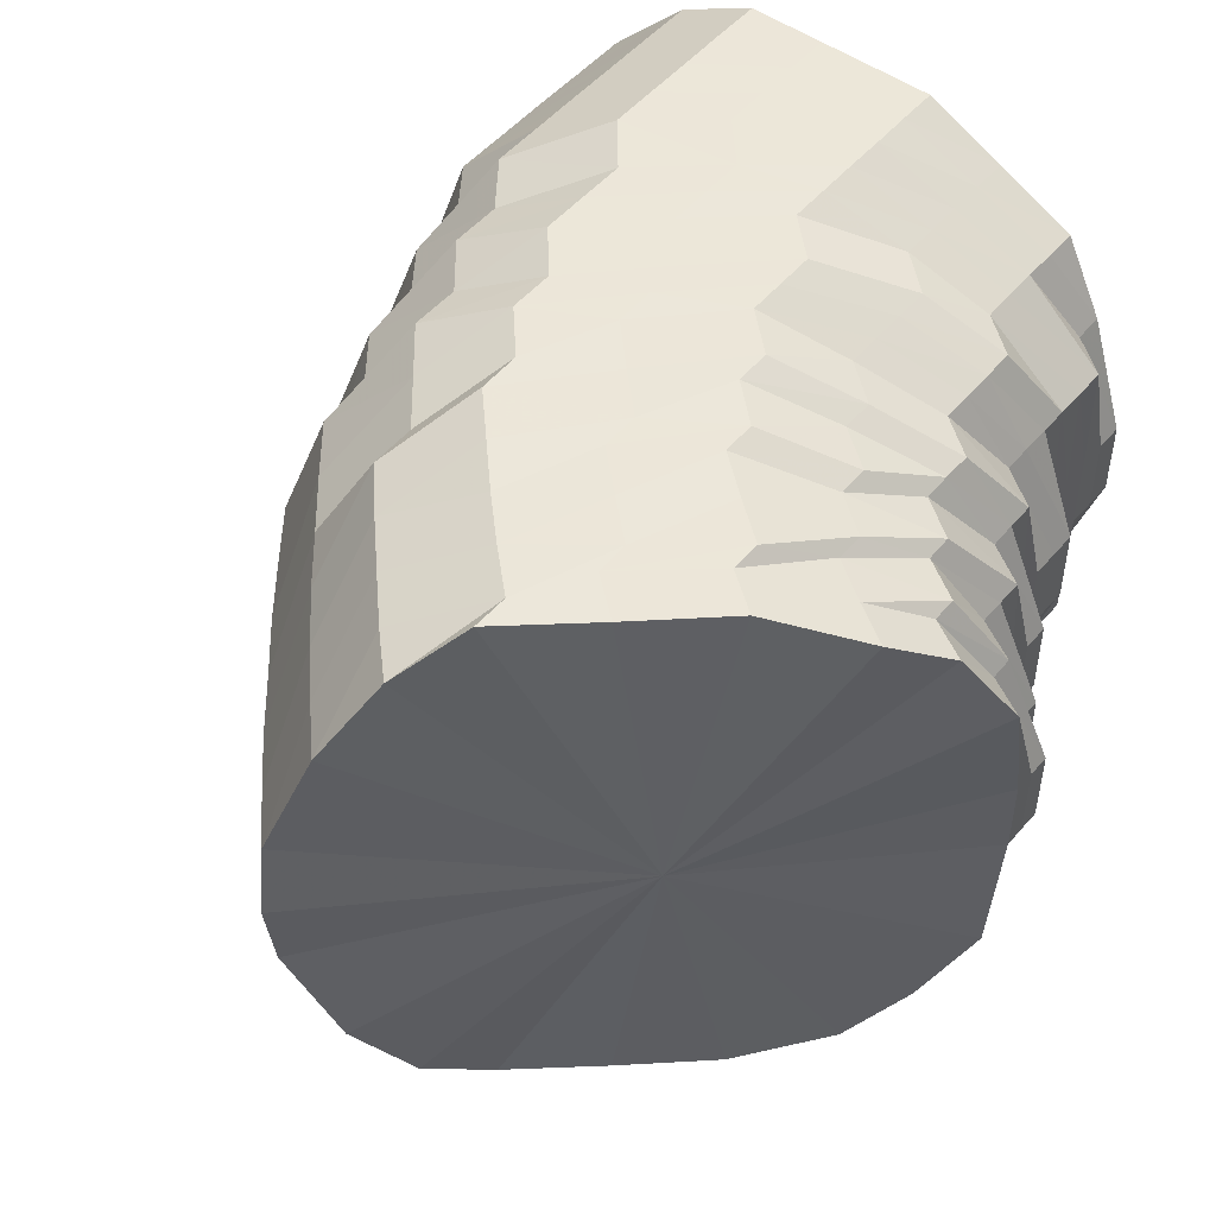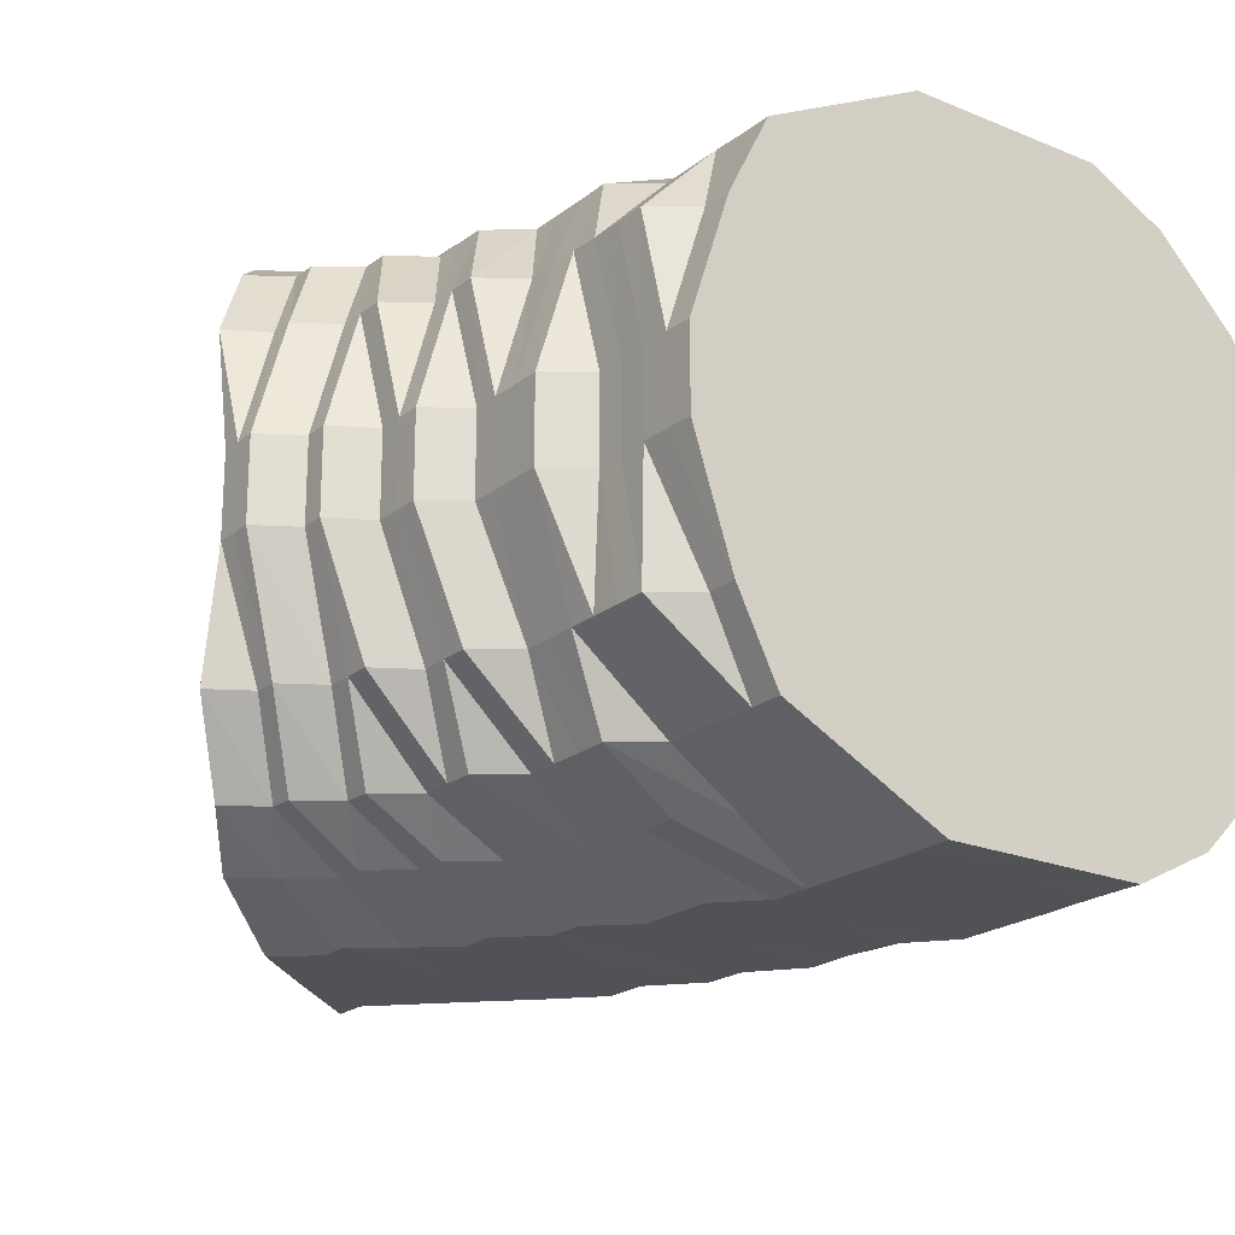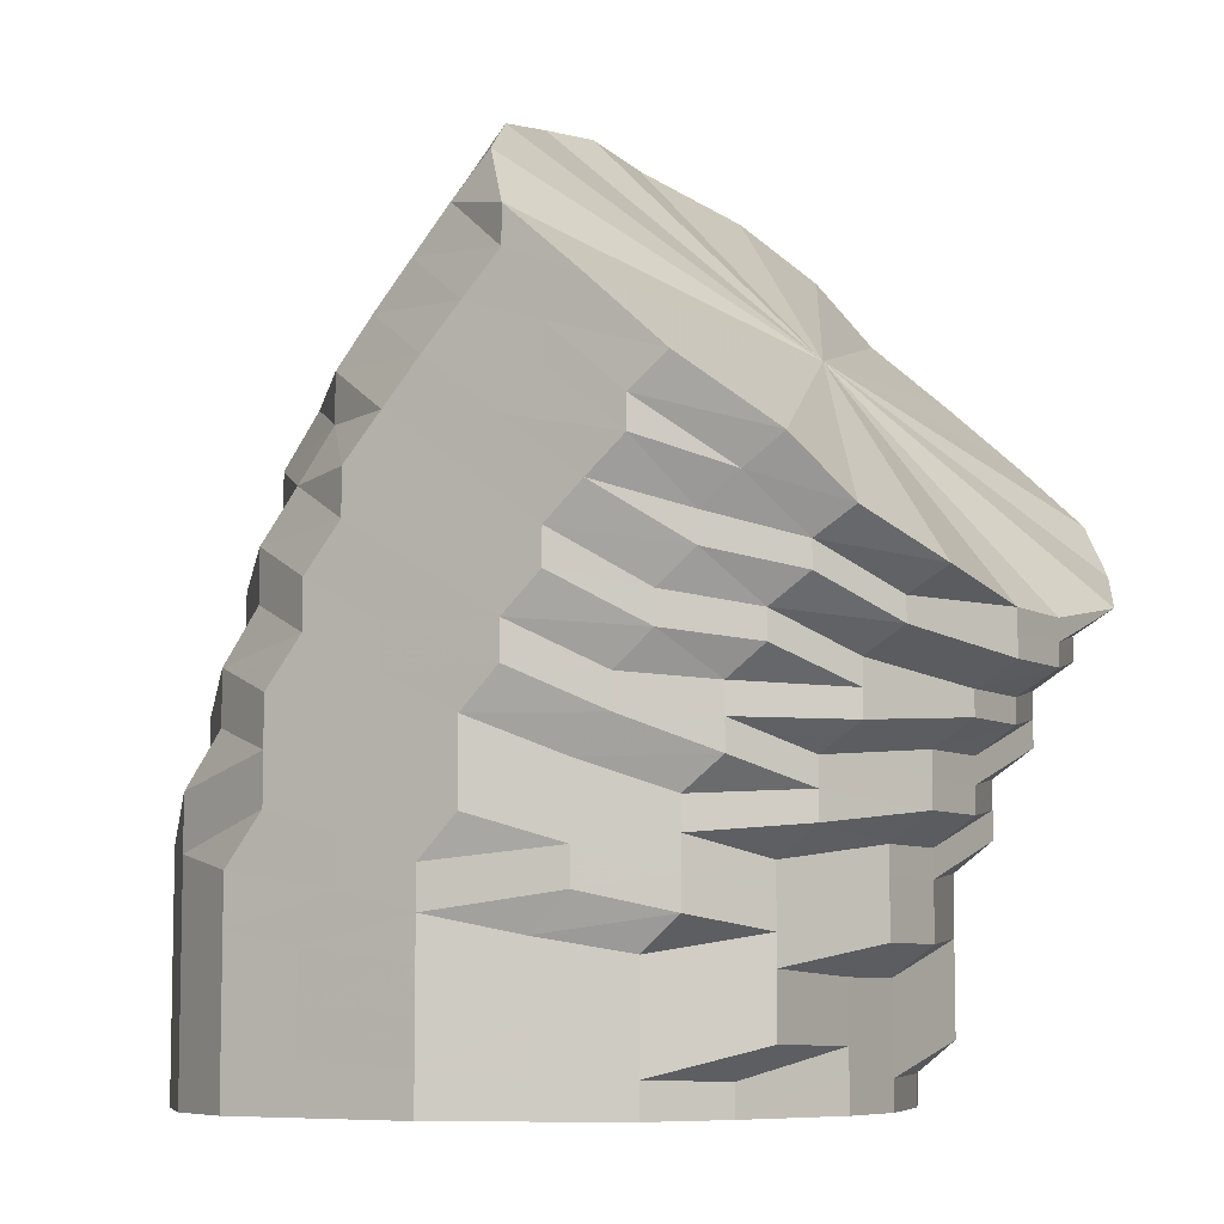
<metadata>
{"format":"obj","ext":"obj","renderer":"f3d","projection":"perspective","resolution":1024,"background":"white","views":[{"elev":49.6,"azim":38.3,"up":"+Y"},{"elev":-21.2,"azim":143.7,"up":"+Y"},{"elev":-7.5,"azim":32.8,"up":"+Z"}]}
</metadata>
<code>
o 26054
v 2216 1875 16.22
v 2216 1875 16.2
v 2216 1875 16.21
v 2216 1875 16.2
v 2216 1875 16.21
v 2216 1875 16.21
v 2216 1875 16.19
v 2216 1875 16.19
v 2216 1875 16.21
v 2216 1875 16.19
v 2216 1875 16.19
v 2216 1875 16.18
v 2216 1875 16.19
v 2216 1875 16.18
v 2216 1875 16.2
v 2216 1875 16.22
v 2216 1875 16.21
v 2216 1875 16.18
v 2216 1875 16.18
v 2216 1875 16.17
v 2216 1875 16.19
v 2216 1875 16.21
v 2216 1875 16.21
v 2216 1875 16.17
v 2216 1875 16.16
v 2216 1875 16.18
v 2216 1875 16.21
v 2216 1875 16.19
v 2216 1875 16.16
v 2216 1875 16.15
v 2216 1875 16.17
v 2216 1875 16.19
v 2216 1875 16.18
v 2216 1875 16.14
v 2216 1875 16.13
v 2216 1875 16.15
v 2216 1875 16.18
v 2216 1875 16.16
v 2216 1875 16.13
v 2216 1875 16.12
v 2216 1875 16.14
v 2216 1875 16.16
v 2216 1875 16.14
v 2216 1875 16.11
v 2216 1875 16.11
v 2216 1875 16.12
v 2216 1875 16.14
v 2216 1875 16.13
v 2216 1875 16.1
v 2216 1875 16.09
v 2216 1875 16.11
v 2216 1875 16.13
v 2216 1875 16.11
v 2216 1875 16.1
v 2216 1875 16.1
v 2216 1875 16.11
v 2216 1875 16.09
v 2216 1875 16.09
v 2216 1875 16.09
v 2216 1875 16.08
v 2216 1875 16.09
v 2216 1875 16.1
v 2216 1875 16.08
v 2216 1875 16.1
v 2216 1875 16.16
v 2216 1875 16.09
v 2216 1875 16.09
v 2216 1875 16.1
v 2216 1875 16.1
v 2216 1875 16.09
v 2216 1875 16.09
v 2216 1875 16.1
v 2216 1875 16.1
v 2216 1875 16.09
v 2216 1875 16.1
v 2216 1875 16.11
v 2216 1875 16.1
v 2216 1875 16.11
v 2216 1875 16.11
v 2216 1875 16.11
v 2216 1875 16.12
v 2216 1875 16.11
v 2216 1875 16.13
v 2216 1875 16.13
v 2216 1875 16.12
v 2216 1875 16.14
v 2216 1875 16.13
v 2216 1875 16.14
v 2216 1875 16.14
v 2216 1875 16.13
v 2216 1875 16.15
v 2216 1875 16.14
v 2216 1875 16.16
v 2216 1875 16.16
v 2216 1875 16.15
v 2216 1875 16.17
v 2216 1875 16.16
v 2216 1875 16.18
v 2216 1875 16.18
v 2216 1875 16.18
v 2216 1875 16.19
v 2216 1875 16.17
v 2216 1875 16.16
v 2216 1875 16.17
v 2216 1875 16.18
v 2216 1875 16.17
v 2216 1875 16.17
v 2216 1875 16.16
v 2216 1875 16.15
v 2216 1875 16.15
v 2216 1875 16.17
v 2216 1875 16.16
v 2216 1875 16.15
v 2216 1875 16.16
v 2216 1875 16.15
v 2216 1875 16.15
v 2216 1875 16.14
v 2216 1875 16.14
v 2216 1875 16.13
v 2216 1875 16.13
v 2216 1875 16.12
v 2216 1875 16.11
v 2216 1875 16.1
v 2216 1875 16.1
v 2216 1875 16.09
v 2216 1875 16.09
v 2216 1875 16.08
v 2216 1875 16.08
v 2216 1875 16.07
v 2216 1875 16.08
v 2216 1875 16.07
v 2216 1875 16.08
v 2216 1875 16.07
v 2216 1875 16.08
v 2216 1875 16.07
v 2216 1875 16.09
v 2216 1875 16.08
v 2216 1875 16.1
v 2216 1875 16.09
v 2216 1875 16.11
v 2216 1875 16.1
v 2216 1875 16.13
v 2216 1875 16.12
v 2216 1875 16.14
v 2216 1875 16.13
v 2216 1875 16.14
v 2216 1875 16.15
v 2216 1875 16.14
v 2216 1875 16.14
v 2216 1875 16.13
v 2216 1875 16.12
v 2216 1875 16.12
v 2216 1875 16.14
v 2216 1875 16.13
v 2216 1875 16.13
v 2216 1875 16.14
v 2216 1875 16.13
v 2216 1875 16.14
v 2216 1875 16.12
v 2216 1875 16.13
v 2216 1875 16.11
v 2216 1875 16.12
v 2216 1875 16.11
v 2216 1875 16.11
v 2216 1875 16.09
v 2216 1875 16.09
v 2216 1875 16.08
v 2216 1875 16.08
v 2216 1875 16.07
v 2216 1875 16.07
v 2216 1875 16.07
v 2216 1875 16.07
v 2216 1875 16.06
v 2216 1875 16.06
v 2216 1875 16.06
v 2216 1875 16.06
v 2216 1875 16.06
v 2216 1875 16.07
v 2216 1875 16.06
v 2216 1875 16.07
v 2216 1875 16.07
v 2216 1875 16.08
v 2216 1875 16.07
v 2216 1875 16.09
v 2216 1875 16.08
v 2216 1875 16.11
v 2216 1875 16.09
v 2216 1875 16.11
v 2216 1875 16.11
v 2216 1875 16.1
v 2216 1875 16.11
v 2216 1875 16.09
v 2216 1875 16.08
v 2216 1875 16.09
v 2216 1875 16.11
v 2216 1875 16.09
v 2216 1875 16.1
v 2216 1875 16.11
v 2216 1875 16.1
v 2216 1875 16.11
v 2216 1875 16.1
v 2216 1875 16.11
v 2216 1875 16.09
v 2216 1875 16.1
v 2216 1875 16.09
v 2216 1875 16.09
v 2216 1875 16.08
v 2216 1875 16.08
v 2216 1875 16.07
v 2216 1875 16.07
v 2216 1875 16.07
v 2216 1875 16.07
v 2216 1875 16.06
v 2216 1875 16.06
v 2216 1875 16.05
v 2216 1875 16.05
v 2216 1875 16.05
v 2216 1875 16.05
v 2216 1875 16.04
v 2216 1875 16.05
v 2216 1875 16.04
v 2216 1875 16.05
v 2216 1875 16.05
v 2216 1875 16.06
v 2216 1875 16.05
v 2216 1875 16.07
v 2216 1875 16.06
v 2216 1875 16.07
v 2216 1875 16.07
v 2216 1875 16.07
v 2216 1875 16.08
v 2216 1875 16.07
v 2216 1875 16.08
v 2216 1875 16.06
v 2216 1875 16.06
v 2216 1875 16.06
v 2216 1875 16.08
v 2216 1875 16.06
v 2216 1875 16.07
v 2216 1875 16.08
v 2216 1875 16.07
v 2216 1875 16.09
v 2216 1875 16.07
v 2216 1875 16.08
v 2216 1875 16.07
v 2216 1875 16.08
v 2216 1875 16.07
v 2216 1875 16.08
v 2216 1875 16.06
v 2216 1875 16.07
v 2216 1875 16.06
v 2216 1875 16.06
v 2216 1875 16.05
v 2216 1875 16.06
v 2216 1875 16.05
v 2216 1875 16.05
v 2216 1875 16.04
v 2216 1875 16.04
v 2216 1875 16.03
v 2216 1875 16.04
v 2216 1875 16.03
v 2216 1875 16.04
v 2216 1875 16.03
v 2216 1875 16.04
v 2216 1875 16.03
v 2216 1875 16.04
v 2216 1875 16.03
v 2216 1875 16.04
v 2216 1875 16.03
v 2216 1875 16.05
v 2216 1875 16.04
v 2216 1875 16.05
v 2216 1875 16.05
v 2216 1875 16.04
v 2216 1875 16.05
v 2216 1875 16.04
v 2216 1875 16.03
v 2216 1875 16.03
v 2216 1875 16.05
v 2216 1875 16.03
v 2216 1875 16.04
v 2216 1875 16.05
v 2216 1875 16.04
v 2216 1875 16.05
v 2216 1875 16.04
v 2216 1875 16.06
v 2216 1875 16.04
v 2216 1875 16.05
v 2216 1875 16.04
v 2216 1875 16.05
v 2216 1875 16.04
v 2216 1875 16.05
v 2216 1875 16.04
v 2216 1875 16.05
v 2216 1875 16.03
v 2216 1875 16.04
v 2216 1875 16.03
v 2216 1875 16.04
v 2216 1875 16.03
v 2216 1875 16.03
v 2216 1875 16.02
v 2216 1875 16.03
v 2216 1875 16.02
v 2216 1875 16.02
v 2216 1875 16.02
v 2216 1875 16.02
v 2216 1875 16.02
v 2216 1875 16.02
v 2216 1875 16.02
v 2216 1875 16.02
v 2216 1875 16.02
v 2216 1875 16.03
v 2216 1875 16.02
v 2216 1875 16.02
v 2216 1875 16.03
v 2216 1875 16.01
v 2216 1875 16.02
v 2216 1875 16.01
v 2216 1875 16.01
v 2216 1875 16
v 2216 1875 16.02
v 2216 1875 16.01
v 2216 1875 15.99
v 2216 1875 16.01
v 2216 1875 15.99
v 2216 1875 16.02
v 2216 1875 16.01
v 2216 1875 15.99
v 2216 1875 16.02
v 2216 1875 16.01
v 2216 1875 15.99
v 2216 1875 16.02
v 2216 1875 16.01
v 2216 1875 15.99
v 2216 1875 16.02
v 2216 1875 16.01
v 2216 1875 15.99
v 2216 1875 16.02
v 2216 1875 16.01
v 2216 1875 15.99
v 2216 1875 16.02
v 2216 1875 16.01
v 2216 1875 15.99
v 2216 1875 16.02
v 2216 1875 16.01
v 2216 1875 15.99
v 2216 1875 16.02
v 2216 1875 16.01
v 2216 1875 15.99
v 2216 1875 16.02
v 2216 1875 16.01
v 2216 1875 15.99
v 2216 1875 16.01
v 2216 1875 16
v 2216 1875 15.99
v 2216 1875 16.01
v 2216 1875 16
v 2216 1875 15.99
v 2216 1875 16.01
v 2216 1875 16
v 2216 1875 15.99
v 2216 1875 16.01
v 2216 1875 16
v 2216 1875 15.99
v 2216 1875 16.01
v 2216 1875 16
v 2216 1875 15.99
v 2216 1875 16.01
v 2216 1875 16
v 2216 1875 15.99
v 2216 1875 16.01
v 2216 1875 16
v 2216 1875 15.99
v 2216 1875 16
v 2216 1875 15.99
v 2216 1875 16
v 2216 1875 15.99
v 2216 1875 15.99
v 2216 1875 15.99
v 2216 1875 15.99
v 2216 1875 15.99
v 2216 1875 15.99
v 2216 1875 15.99
v 2216 1875 15.99
v 2216 1875 15.99
v 2216 1875 15.99
v 2216 1875 15.99
v 2216 1875 15.99
v 2216 1875 15.99
v 2216 1875 15.99
v 2216 1875 15.99
v 2216 1875 15.99
v 2216 1875 15.99
v 2216 1875 15.99
v 2216 1875 15.99
v 2216 1875 15.99
v 2216 1875 15.99
v 2216 1875 15.99
v 2216 1875 15.99
v 2216 1875 15.99
v 2216 1875 16.22
v 2216 1875 16.21
v 2216 1875 16.21
v 2216 1875 16.21
v 2216 1875 16.19
v 2216 1875 16.21
v 2216 1875 16.18
v 2216 1875 16.19
v 2216 1875 16.16
v 2216 1875 16.18
v 2216 1875 16.14
v 2216 1875 16.16
v 2216 1875 16.13
v 2216 1875 16.14
v 2216 1875 16.13
v 2216 1875 16.11
v 2216 1875 16.11
v 2216 1875 16.1
v 2216 1875 16.1
v 2216 1875 16.1
f 1 2 3
f 3 4 5
f 2 4 6
f 5 7 8
f 4 7 9
f 2 10 4
f 4 11 7
f 10 11 4
f 11 12 7
f 13 10 2
f 10 14 11
f 15 13 2
f 15 2 16
f 17 15 1
f 13 18 10
f 18 14 10
f 19 13 15
f 20 18 13
f 19 20 13
f 21 19 15
f 21 15 22
f 23 21 17
f 24 19 21
f 25 20 19
f 24 25 19
f 26 24 21
f 26 21 27
f 28 26 23
f 29 24 26
f 30 25 24
f 29 30 24
f 31 29 26
f 31 26 32
f 33 31 28
f 34 29 31
f 35 30 29
f 34 35 29
f 36 34 31
f 36 31 37
f 38 36 33
f 39 34 36
f 40 35 34
f 39 40 34
f 41 39 36
f 41 36 42
f 43 41 38
f 44 39 41
f 45 40 39
f 44 45 39
f 46 44 41
f 46 41 47
f 48 46 43
f 49 44 46
f 50 45 44
f 49 50 44
f 51 49 46
f 51 46 52
f 53 51 48
f 54 55 53
f 55 51 56
f 57 49 51
f 55 57 51
f 57 58 49
f 58 50 49
f 59 57 55
f 60 58 57
f 59 60 57
f 61 59 55
f 61 55 62
f 63 60 59
f 64 61 62
f 64 62 65
f 66 59 61
f 66 63 59
f 67 61 64
f 67 66 61
f 68 67 64
f 68 64 65
f 69 67 68
f 70 66 67
f 69 70 67
f 71 63 66
f 70 71 66
f 72 69 73
f 74 71 70
f 75 70 69
f 75 74 70
f 76 75 69
f 76 69 77
f 78 76 72
f 79 75 76
f 80 74 75
f 79 80 75
f 81 79 76
f 81 76 82
f 83 81 78
f 84 79 81
f 85 80 79
f 84 85 79
f 86 84 81
f 86 81 87
f 88 86 83
f 89 84 86
f 90 85 84
f 89 90 84
f 91 89 86
f 91 86 92
f 93 91 88
f 94 89 91
f 95 90 89
f 94 95 89
f 96 94 91
f 96 91 97
f 98 96 93
f 8 99 98
f 99 96 100
f 7 99 101
f 7 12 99
f 99 102 96
f 12 102 99
f 102 94 96
f 102 103 94
f 103 95 94
f 12 104 102
f 104 103 102
f 105 104 12
f 11 105 12
f 14 105 11
f 105 106 104
f 14 107 105
f 107 106 105
f 104 108 103
f 106 108 104
f 108 109 103
f 103 109 95
f 106 110 108
f 111 107 14
f 18 111 14
f 107 112 106
f 112 110 106
f 111 113 107
f 113 112 107
f 114 111 18
f 20 114 18
f 115 113 111
f 114 115 111
f 116 114 20
f 25 116 20
f 117 115 114
f 116 117 114
f 118 116 25
f 30 118 25
f 119 117 116
f 118 119 116
f 120 118 30
f 35 120 30
f 121 119 118
f 120 121 118
f 122 120 35
f 40 122 35
f 123 121 120
f 122 123 120
f 124 122 40
f 45 124 40
f 125 123 122
f 124 125 122
f 126 124 45
f 50 126 45
f 127 125 124
f 126 127 124
f 128 126 50
f 58 128 50
f 129 127 126
f 128 129 126
f 130 128 58
f 60 130 58
f 131 129 128
f 130 131 128
f 132 130 60
f 63 132 60
f 133 131 130
f 132 133 130
f 134 132 63
f 71 134 63
f 135 133 132
f 134 135 132
f 136 134 71
f 74 136 71
f 137 135 134
f 136 137 134
f 138 136 74
f 80 138 74
f 139 137 136
f 138 139 136
f 140 138 80
f 85 140 80
f 141 139 138
f 140 141 138
f 142 140 85
f 90 142 85
f 143 141 140
f 142 143 140
f 144 142 90
f 95 144 90
f 109 144 95
f 144 145 142
f 145 143 142
f 109 146 144
f 146 145 144
f 147 146 109
f 108 147 109
f 110 147 108
f 147 148 146
f 110 149 147
f 149 148 147
f 146 150 145
f 148 150 146
f 150 151 145
f 145 151 143
f 148 152 150
f 153 149 110
f 112 153 110
f 149 154 148
f 154 152 148
f 153 155 149
f 155 154 149
f 156 153 112
f 113 156 112
f 157 155 153
f 156 157 153
f 158 156 113
f 115 158 113
f 159 157 156
f 158 159 156
f 160 158 115
f 117 160 115
f 161 159 158
f 160 161 158
f 162 160 117
f 119 162 117
f 163 161 160
f 162 163 160
f 164 162 119
f 121 164 119
f 165 163 162
f 164 165 162
f 166 164 121
f 123 166 121
f 167 165 164
f 166 167 164
f 168 166 123
f 125 168 123
f 169 167 166
f 168 169 166
f 170 168 125
f 127 170 125
f 171 169 168
f 170 171 168
f 172 170 127
f 129 172 127
f 173 171 170
f 172 173 170
f 174 172 129
f 131 174 129
f 175 173 172
f 174 175 172
f 176 174 131
f 133 176 131
f 177 175 174
f 176 177 174
f 178 176 133
f 135 178 133
f 179 177 176
f 178 179 176
f 180 178 135
f 137 180 135
f 181 179 178
f 180 181 178
f 182 180 137
f 139 182 137
f 183 181 180
f 182 183 180
f 184 182 139
f 141 184 139
f 185 183 182
f 184 185 182
f 186 184 141
f 143 186 141
f 151 186 143
f 186 187 184
f 187 185 184
f 151 188 186
f 188 187 186
f 189 188 151
f 150 189 151
f 152 189 150
f 189 190 188
f 152 191 189
f 191 190 189
f 188 192 187
f 190 192 188
f 192 193 187
f 187 193 185
f 190 194 192
f 195 191 152
f 154 195 152
f 191 196 190
f 196 194 190
f 195 197 191
f 197 196 191
f 198 195 154
f 155 198 154
f 199 197 195
f 198 199 195
f 200 198 155
f 157 200 155
f 201 199 198
f 200 201 198
f 202 200 157
f 159 202 157
f 203 201 200
f 202 203 200
f 204 202 159
f 161 204 159
f 205 203 202
f 204 205 202
f 206 204 161
f 163 206 161
f 207 205 204
f 206 207 204
f 208 206 163
f 165 208 163
f 209 207 206
f 208 209 206
f 210 208 165
f 167 210 165
f 211 209 208
f 210 211 208
f 212 210 167
f 169 212 167
f 213 211 210
f 212 213 210
f 214 212 169
f 171 214 169
f 215 213 212
f 214 215 212
f 216 214 171
f 173 216 171
f 217 215 214
f 216 217 214
f 218 216 173
f 175 218 173
f 219 217 216
f 218 219 216
f 220 218 175
f 177 220 175
f 221 219 218
f 220 221 218
f 222 220 177
f 179 222 177
f 223 221 220
f 222 223 220
f 224 222 179
f 181 224 179
f 225 223 222
f 224 225 222
f 226 224 181
f 183 226 181
f 227 225 224
f 226 227 224
f 228 226 183
f 185 228 183
f 193 228 185
f 228 229 226
f 229 227 226
f 193 230 228
f 230 229 228
f 231 230 193
f 192 231 193
f 194 231 192
f 231 232 230
f 194 233 231
f 233 232 231
f 230 234 229
f 232 234 230
f 234 235 229
f 229 235 227
f 232 236 234
f 237 233 194
f 196 237 194
f 233 238 232
f 238 236 232
f 237 239 233
f 239 238 233
f 240 237 196
f 197 240 196
f 241 239 237
f 240 241 237
f 242 240 197
f 199 242 197
f 243 241 240
f 242 243 240
f 244 242 199
f 201 244 199
f 245 243 242
f 244 245 242
f 246 244 201
f 203 246 201
f 247 245 244
f 246 247 244
f 248 246 203
f 205 248 203
f 249 247 246
f 248 249 246
f 250 248 205
f 207 250 205
f 251 249 248
f 250 251 248
f 252 250 207
f 209 252 207
f 253 251 250
f 252 253 250
f 254 252 209
f 211 254 209
f 255 253 252
f 254 255 252
f 256 254 211
f 213 256 211
f 257 255 254
f 256 257 254
f 258 256 213
f 215 258 213
f 259 257 256
f 258 259 256
f 260 258 215
f 217 260 215
f 261 259 258
f 260 261 258
f 262 260 217
f 219 262 217
f 263 261 260
f 262 263 260
f 264 262 219
f 221 264 219
f 265 263 262
f 264 265 262
f 266 264 221
f 223 266 221
f 267 265 264
f 266 267 264
f 268 266 223
f 225 268 223
f 269 267 266
f 268 269 266
f 270 268 225
f 227 270 225
f 235 270 227
f 270 271 268
f 271 269 268
f 235 272 270
f 272 271 270
f 273 272 235
f 234 273 235
f 236 273 234
f 273 274 272
f 236 275 273
f 275 274 273
f 272 276 271
f 274 276 272
f 276 277 271
f 271 277 269
f 274 278 276
f 279 275 236
f 238 279 236
f 275 280 274
f 280 278 274
f 279 281 275
f 281 280 275
f 282 279 238
f 239 282 238
f 283 281 279
f 282 283 279
f 284 282 239
f 241 284 239
f 285 283 282
f 284 285 282
f 286 284 241
f 243 286 241
f 287 285 284
f 286 287 284
f 288 286 243
f 245 288 243
f 289 287 286
f 288 289 286
f 290 288 245
f 247 290 245
f 291 289 288
f 290 291 288
f 292 290 247
f 249 292 247
f 293 291 290
f 292 293 290
f 294 292 249
f 251 294 249
f 295 293 292
f 294 295 292
f 296 294 251
f 253 296 251
f 297 295 294
f 296 297 294
f 298 296 253
f 255 298 253
f 299 297 296
f 298 299 296
f 300 298 255
f 257 300 255
f 301 299 298
f 300 301 298
f 302 300 257
f 259 302 257
f 303 301 300
f 302 303 300
f 304 302 259
f 261 304 259
f 305 303 302
f 304 305 302
f 306 304 261
f 263 306 261
f 307 305 304
f 306 307 304
f 308 306 263
f 265 308 263
f 309 307 306
f 308 309 306
f 310 308 265
f 267 310 265
f 311 309 308
f 310 311 308
f 312 310 267
f 269 312 267
f 277 312 269
f 312 313 310
f 313 311 310
f 277 314 312
f 314 313 312
f 315 314 277
f 276 315 277
f 278 315 276
f 315 316 314
f 278 317 315
f 317 316 315
f 314 318 313
f 316 318 314
f 318 319 313
f 313 319 311
f 316 320 318
f 321 317 278
f 280 321 278
f 317 322 316
f 322 320 316
f 322 323 320
f 324 322 317
f 321 324 317
f 324 325 322
f 326 321 280
f 281 326 280
f 327 324 321
f 326 327 321
f 327 328 324
f 329 326 281
f 283 329 281
f 330 327 326
f 329 330 326
f 330 331 327
f 332 329 283
f 285 332 283
f 333 330 329
f 332 333 329
f 333 334 330
f 335 332 285
f 287 335 285
f 336 333 332
f 335 336 332
f 336 337 333
f 338 335 287
f 289 338 287
f 339 336 335
f 338 339 335
f 339 340 336
f 341 338 289
f 291 341 289
f 342 339 338
f 341 342 338
f 342 343 339
f 344 341 291
f 293 344 291
f 345 342 341
f 344 345 341
f 345 346 342
f 347 344 293
f 295 347 293
f 348 345 344
f 347 348 344
f 348 349 345
f 350 347 295
f 297 350 295
f 351 348 347
f 350 351 347
f 351 352 348
f 353 350 297
f 299 353 297
f 354 351 350
f 353 354 350
f 354 355 351
f 356 353 299
f 301 356 299
f 357 354 353
f 356 357 353
f 357 358 354
f 359 356 301
f 303 359 301
f 360 357 356
f 359 360 356
f 360 361 357
f 362 359 303
f 305 362 303
f 363 360 359
f 362 363 359
f 363 364 360
f 365 362 305
f 307 365 305
f 366 363 362
f 365 366 362
f 366 367 363
f 368 365 307
f 309 368 307
f 369 366 365
f 368 369 365
f 369 370 366
f 371 368 309
f 311 371 309
f 319 371 311
f 371 372 368
f 372 369 368
f 372 373 369
f 374 372 371
f 319 374 371
f 374 375 372
f 376 374 319
f 376 377 374
f 318 376 319
f 320 376 318
f 320 378 376
f 379 380 372
f 381 379 374
f 382 381 376
f 383 382 320
f 381 379 384
f 382 381 384
f 379 380 384
f 383 382 384
f 380 385 369
f 380 385 384
f 386 383 322
f 386 383 384
f 387 386 324
f 387 386 384
f 385 388 366
f 385 388 384
f 389 387 327
f 389 387 384
f 390 389 330
f 390 389 384
f 388 391 363
f 388 391 384
f 392 390 333
f 392 390 384
f 393 392 336
f 393 392 384
f 391 394 360
f 391 394 384
f 395 393 384
f 395 393 339
f 394 396 384
f 394 396 357
f 397 395 384
f 397 395 342
f 396 398 384
f 396 398 354
f 399 397 384
f 399 397 345
f 398 400 384
f 400 399 384
f 398 400 351
f 400 399 348
f 401 402 65
f 402 403 65
f 404 401 65
f 403 405 65
f 406 404 65
f 405 407 65
f 408 406 65
f 407 409 65
f 410 408 65
f 409 411 65
f 412 410 65
f 411 413 65
f 414 412 65
f 415 414 65
f 413 416 65
f 417 415 65
f 418 417 65
f 416 419 65
f 419 420 65

</code>
